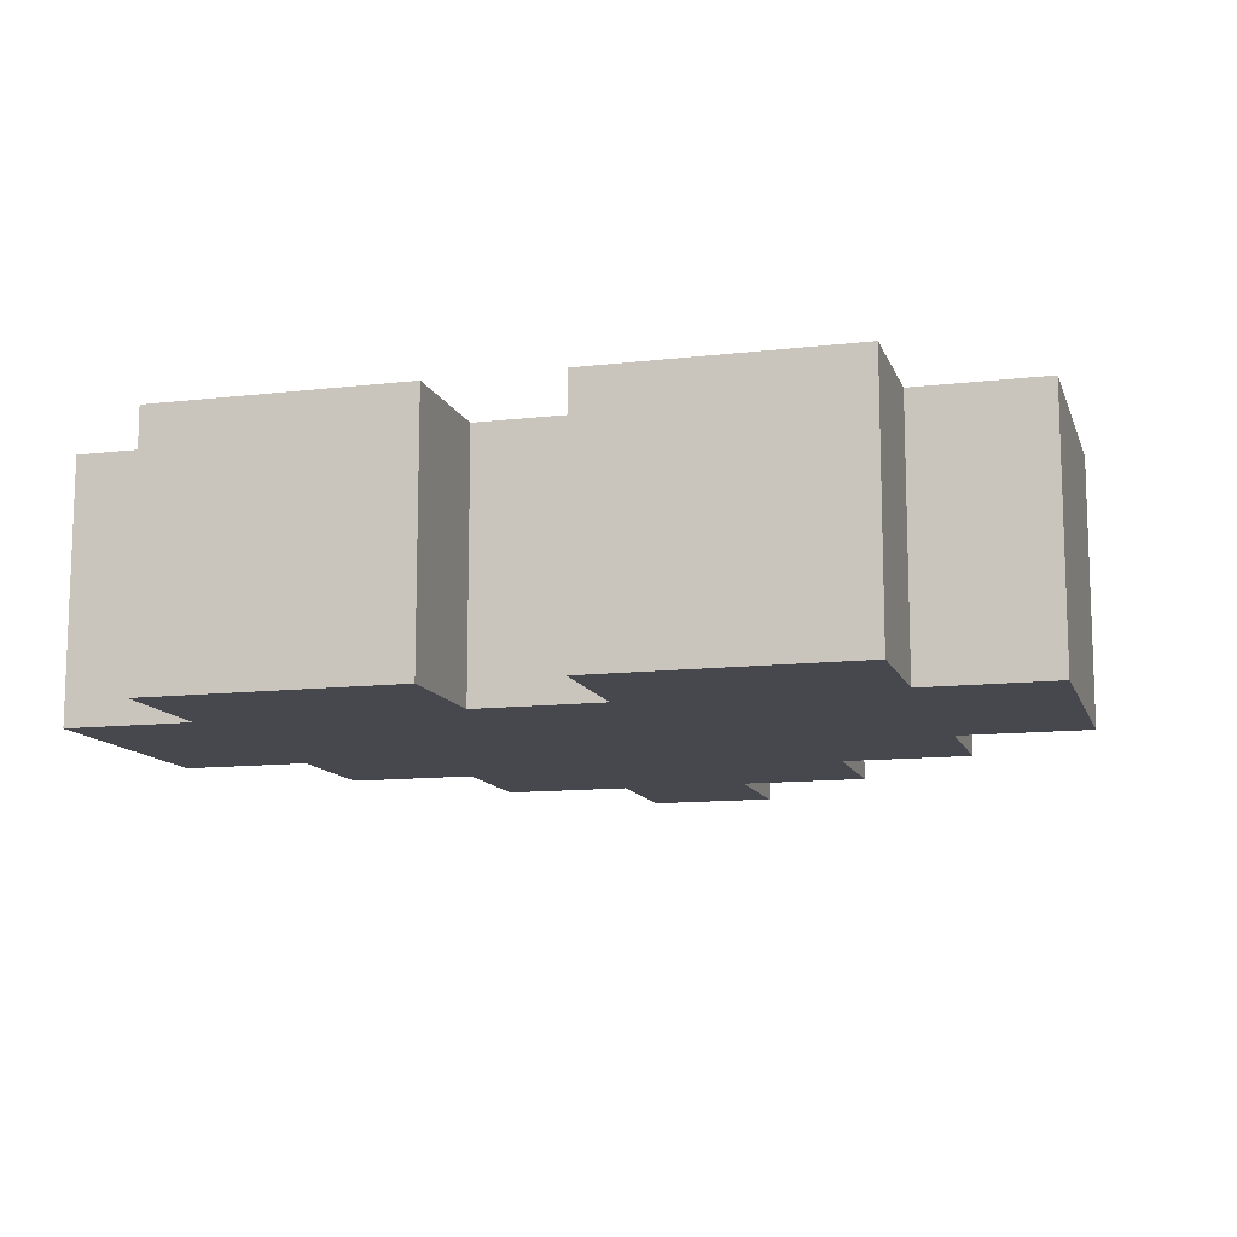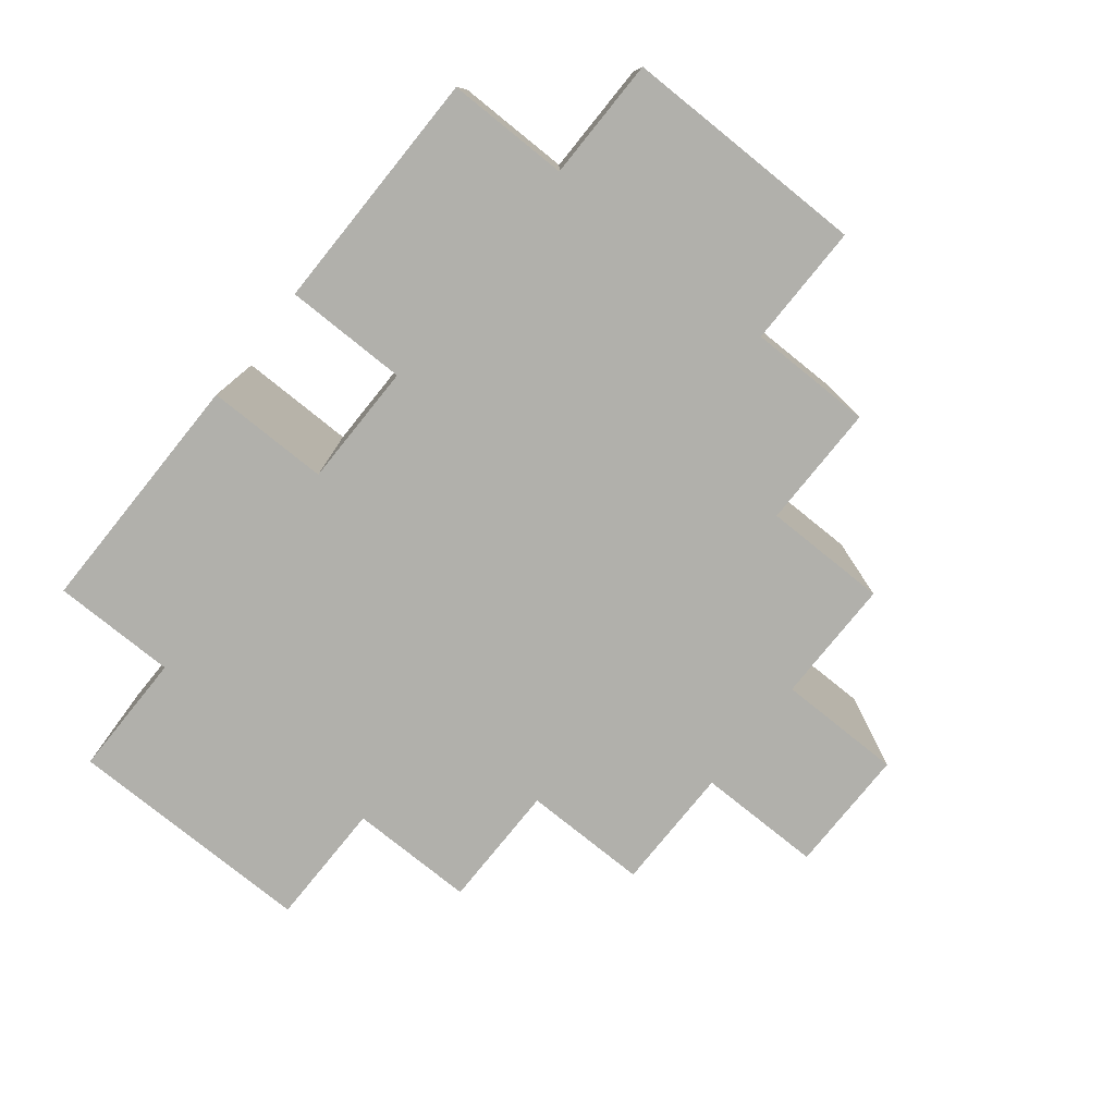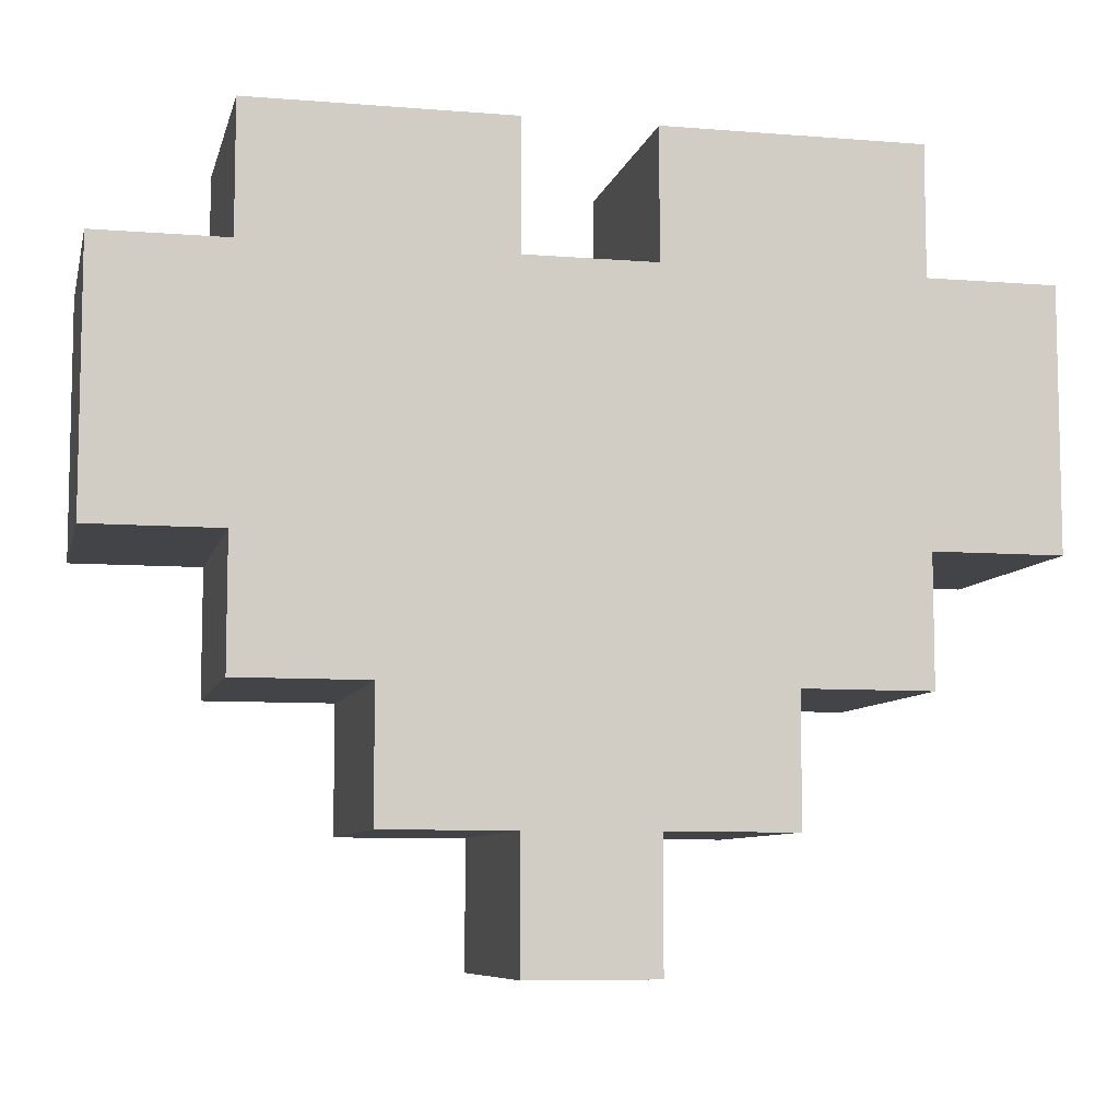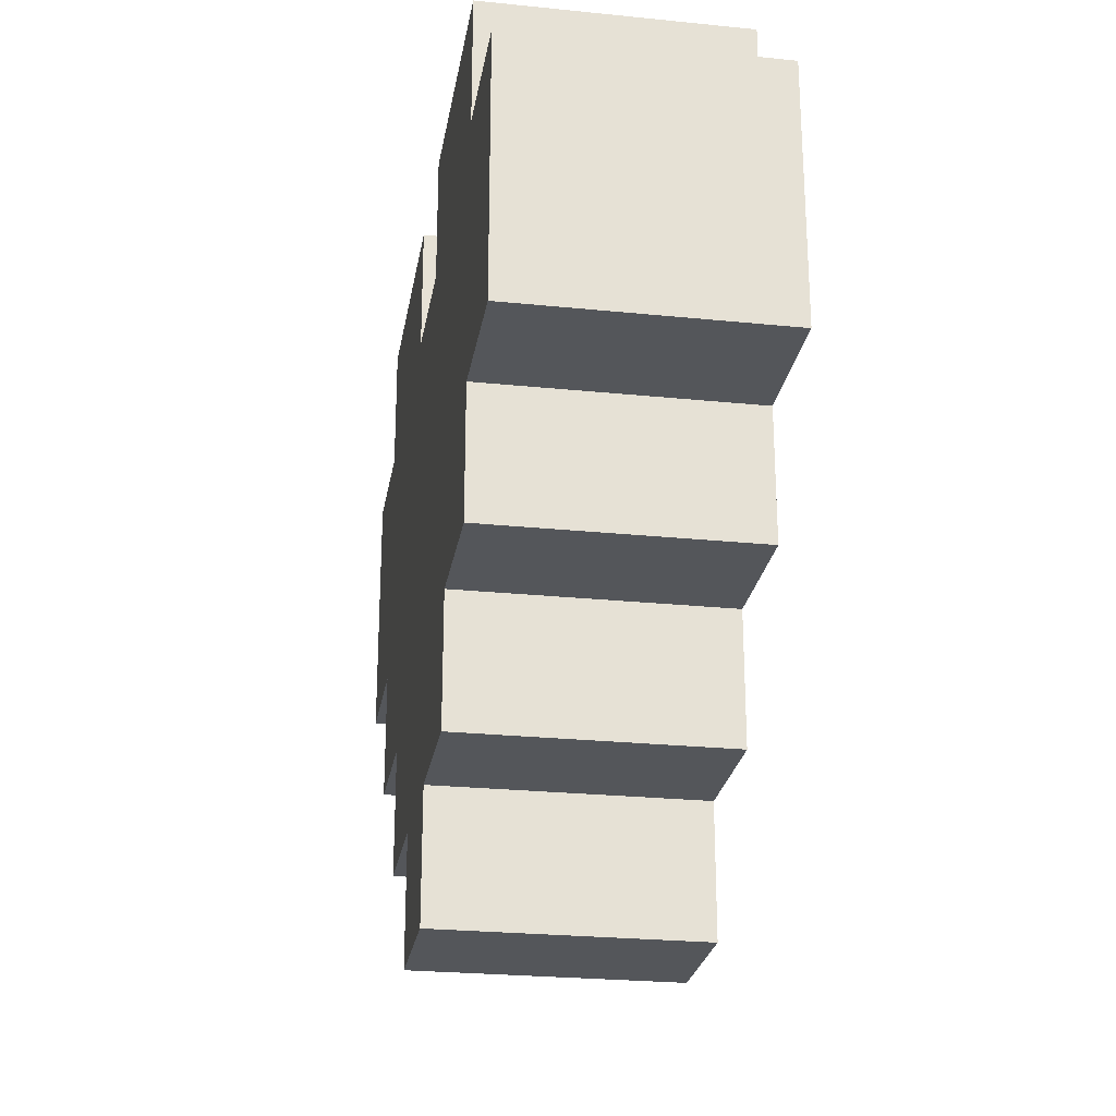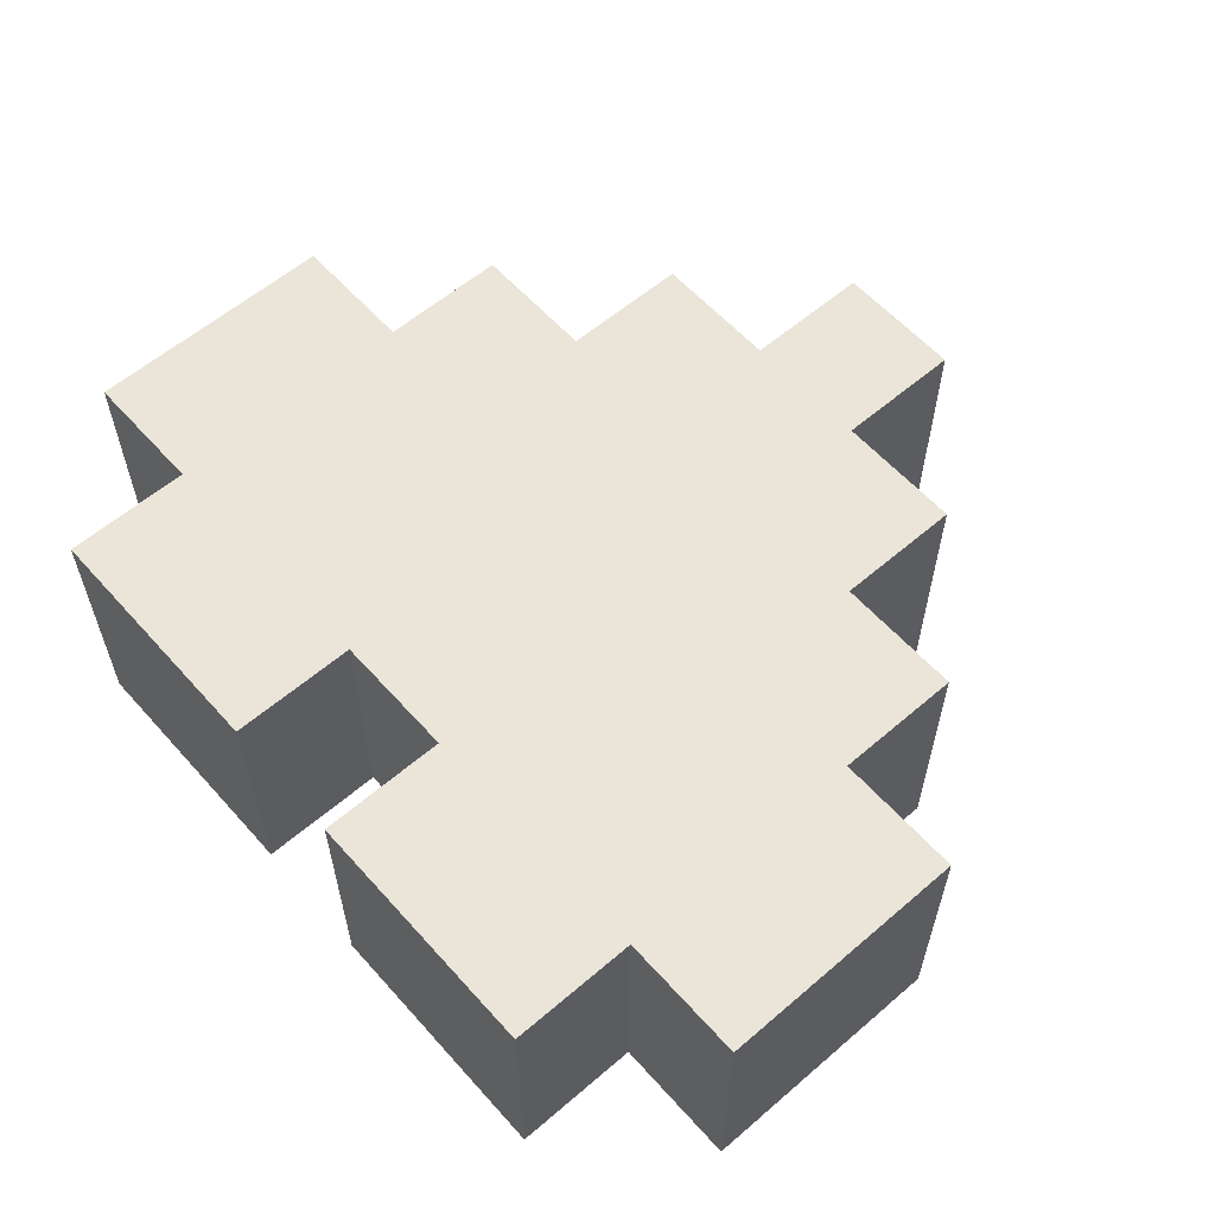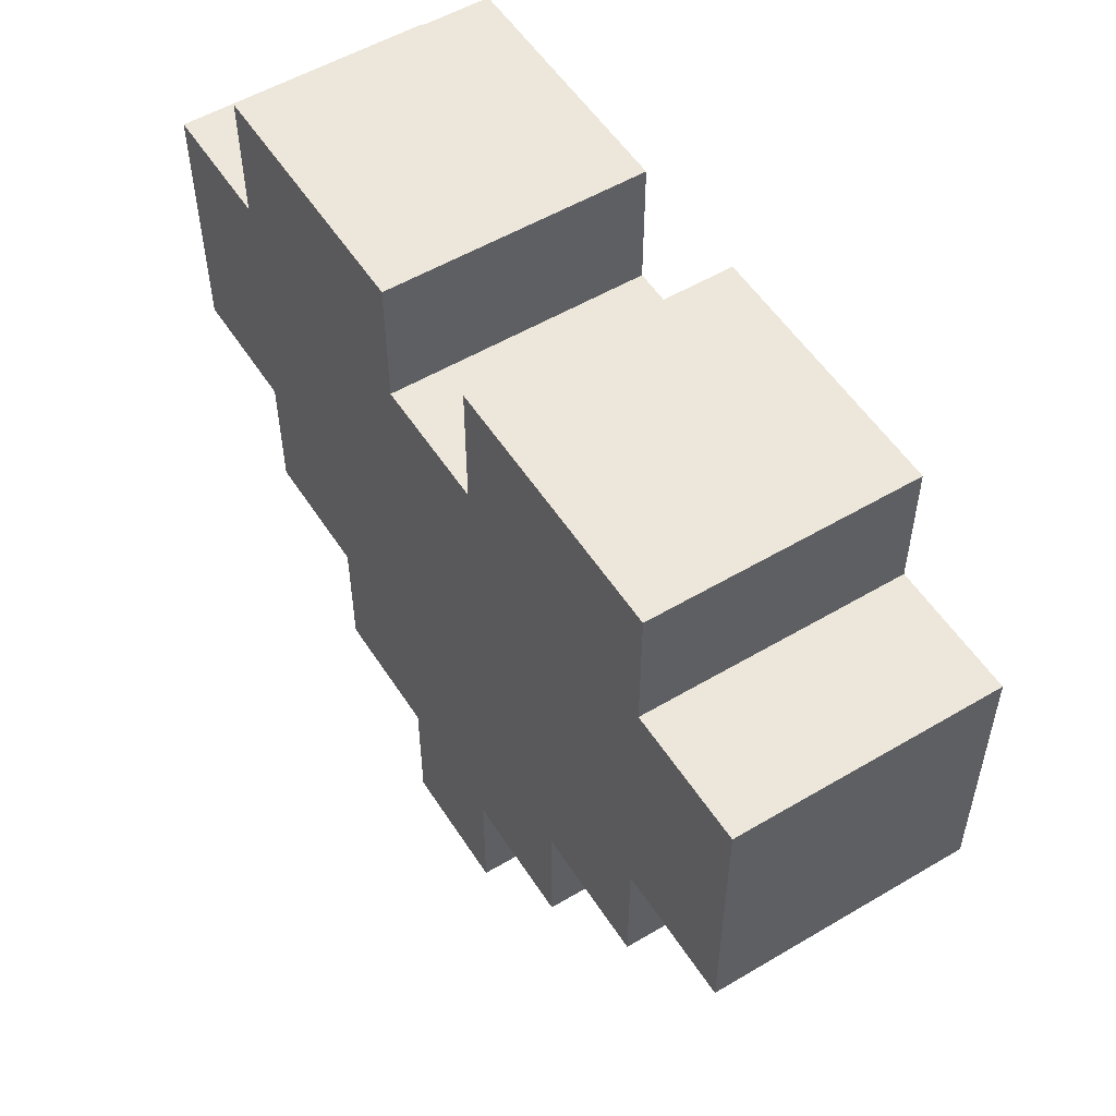
<metadata>
{"format":"obj","ext":"obj","renderer":"f3d","projection":"perspective","resolution":1024,"background":"white","views":[{"elev":-11.9,"azim":-164.4,"up":"+Z"},{"elev":-78.4,"azim":-128.9,"up":"+Z"},{"elev":-7.9,"azim":167.2,"up":"+Y"},{"elev":-25.3,"azim":80.7,"up":"+Y"},{"elev":59.0,"azim":-131.4,"up":"+Z"},{"elev":53.9,"azim":-122.2,"up":"+Y"}]}
</metadata>
<code>
o
v -1.9 1.6 -1.8
v -1.9 1.6 -2
v -1.9 1.8 -1.8
v -1.9 1.8 -2
v -1.8 1.5 -1.8
v -1.8 1.5 -2
v -1.8 1.6 -1.8
v -1.8 1.6 -2
v -1.8 1.8 -1.8
v -1.8 1.8 -2
v -1.8 1.9 -1.8
v -1.8 1.9 -2
v -1.7 1.4 -1.8
v -1.7 1.4 -2
v -1.7 1.5 -1.8
v -1.7 1.5 -2
v -1.6 1.3 -1.8
v -1.6 1.3 -2
v -1.6 1.4 -1.8
v -1.6 1.4 -2
v -1.5 1.8 -1.8
v -1.5 1.8 -2
v -1.5 1.9 -1.8
v -1.5 1.9 -2
v -1.6 1.8 -1.8
v -1.6 1.8 -2
v -1.6 1.9 -1.8
v -1.6 1.9 -2
v -1.5 1.3 -1.8
v -1.5 1.3 -2
v -1.5 1.4 -1.8
v -1.5 1.4 -2
v -1.4 1.4 -1.8
v -1.4 1.4 -2
v -1.4 1.5 -1.8
v -1.4 1.5 -2
v -1.3 1.5 -1.8
v -1.3 1.5 -2
v -1.3 1.6 -1.8
v -1.3 1.6 -2
v -1.3 1.8 -1.8
v -1.3 1.8 -2
v -1.3 1.9 -1.8
v -1.3 1.9 -2
v -1.2 1.6 -1.8
v -1.2 1.6 -2
v -1.2 1.8 -1.8
v -1.2 1.8 -2
v -1.9 1.6 -1.8
v -1.9 1.8 -1.8
v -1.8 1.5 -1.8
v -1.8 1.6 -1.8
v -1.8 1.8 -1.8
v -1.8 1.9 -1.8
v -1.7 1.4 -1.8
v -1.7 1.5 -1.8
v -1.6 1.3 -1.8
v -1.6 1.4 -1.8
v -1.6 1.8 -1.8
v -1.6 1.9 -1.8
v -1.5 1.3 -1.8
v -1.5 1.4 -1.8
v -1.5 1.8 -1.8
v -1.5 1.9 -1.8
v -1.4 1.4 -1.8
v -1.4 1.5 -1.8
v -1.3 1.5 -1.8
v -1.3 1.6 -1.8
v -1.3 1.8 -1.8
v -1.3 1.9 -1.8
v -1.2 1.6 -1.8
v -1.2 1.8 -1.8
v -1.9 1.6 -2
v -1.9 1.8 -2
v -1.8 1.5 -2
v -1.8 1.6 -2
v -1.8 1.8 -2
v -1.8 1.9 -2
v -1.7 1.4 -2
v -1.7 1.5 -2
v -1.6 1.3 -2
v -1.6 1.4 -2
v -1.6 1.8 -2
v -1.6 1.9 -2
v -1.5 1.3 -2
v -1.5 1.4 -2
v -1.5 1.8 -2
v -1.5 1.9 -2
v -1.4 1.4 -2
v -1.4 1.5 -2
v -1.3 1.5 -2
v -1.3 1.6 -2
v -1.3 1.8 -2
v -1.3 1.9 -2
v -1.2 1.6 -2
v -1.2 1.8 -2
v -1.6 1.3 -1.8
v -1.5 1.3 -1.8
v -1.6 1.3 -2
v -1.5 1.3 -2
v -1.7 1.4 -1.8
v -1.6 1.4 -1.8
v -1.5 1.4 -1.8
v -1.4 1.4 -1.8
v -1.7 1.4 -2
v -1.6 1.4 -2
v -1.5 1.4 -2
v -1.4 1.4 -2
v -1.8 1.5 -1.8
v -1.7 1.5 -1.8
v -1.4 1.5 -1.8
v -1.3 1.5 -1.8
v -1.8 1.5 -2
v -1.7 1.5 -2
v -1.4 1.5 -2
v -1.3 1.5 -2
v -1.9 1.6 -1.8
v -1.8 1.6 -1.8
v -1.3 1.6 -1.8
v -1.2 1.6 -1.8
v -1.9 1.6 -2
v -1.8 1.6 -2
v -1.3 1.6 -2
v -1.2 1.6 -2
v -1.9 1.8 -1.8
v -1.8 1.8 -1.8
v -1.6 1.8 -1.8
v -1.5 1.8 -1.8
v -1.3 1.8 -1.8
v -1.2 1.8 -1.8
v -1.9 1.8 -2
v -1.8 1.8 -2
v -1.6 1.8 -2
v -1.5 1.8 -2
v -1.3 1.8 -2
v -1.2 1.8 -2
v -1.8 1.9 -1.8
v -1.6 1.9 -1.8
v -1.5 1.9 -1.8
v -1.3 1.9 -1.8
v -1.8 1.9 -2
v -1.6 1.9 -2
v -1.5 1.9 -2
v -1.3 1.9 -2
f 3 2 1
f 4 2 3
f 7 6 5
f 8 6 7
f 11 10 9
f 12 10 11
f 15 14 13
f 16 14 15
f 19 18 17
f 20 18 19
f 23 22 21
f 24 22 23
f 25 26 27
f 27 26 28
f 29 30 31
f 31 30 32
f 33 34 35
f 35 34 36
f 37 38 39
f 39 38 40
f 41 42 43
f 43 42 44
f 45 46 47
f 47 46 48
f 52 50 49
f 53 50 52
f 56 52 51
f 56 54 53
f 56 53 52
f 58 56 55
f 59 54 56
f 59 56 58
f 60 54 59
f 61 58 57
f 61 59 58
f 62 59 61
f 63 59 62
f 65 64 63
f 65 63 62
f 66 64 65
f 67 64 66
f 68 64 67
f 69 64 68
f 70 64 69
f 71 69 68
f 72 69 71
f 73 74 76
f 76 74 77
f 75 76 80
f 77 78 80
f 76 77 80
f 79 80 82
f 80 78 83
f 82 80 83
f 83 78 84
f 81 82 85
f 82 83 85
f 85 83 86
f 86 83 87
f 87 88 89
f 86 87 89
f 89 88 90
f 90 88 91
f 91 88 92
f 92 88 93
f 93 88 94
f 92 93 95
f 95 93 96
f 99 98 97
f 100 98 99
f 105 102 101
f 106 102 105
f 107 104 103
f 108 104 107
f 113 110 109
f 114 110 113
f 115 112 111
f 116 112 115
f 121 118 117
f 122 118 121
f 123 120 119
f 124 120 123
f 125 126 131
f 131 126 132
f 127 128 133
f 133 128 134
f 129 130 135
f 135 130 136
f 137 138 141
f 141 138 142
f 139 140 143
f 143 140 144

</code>
